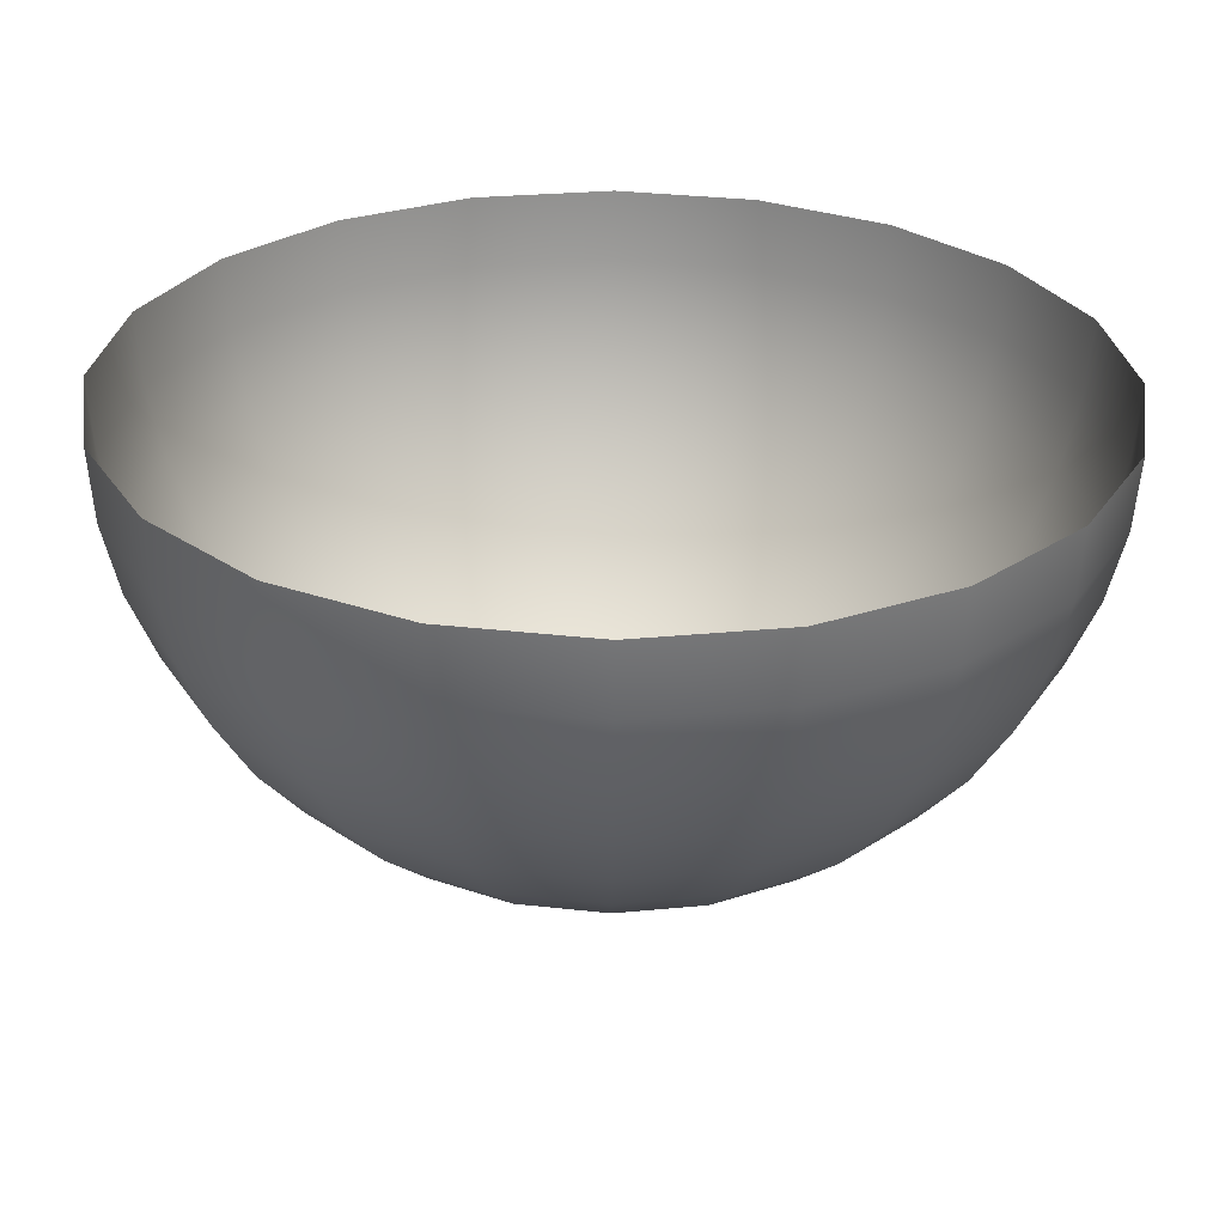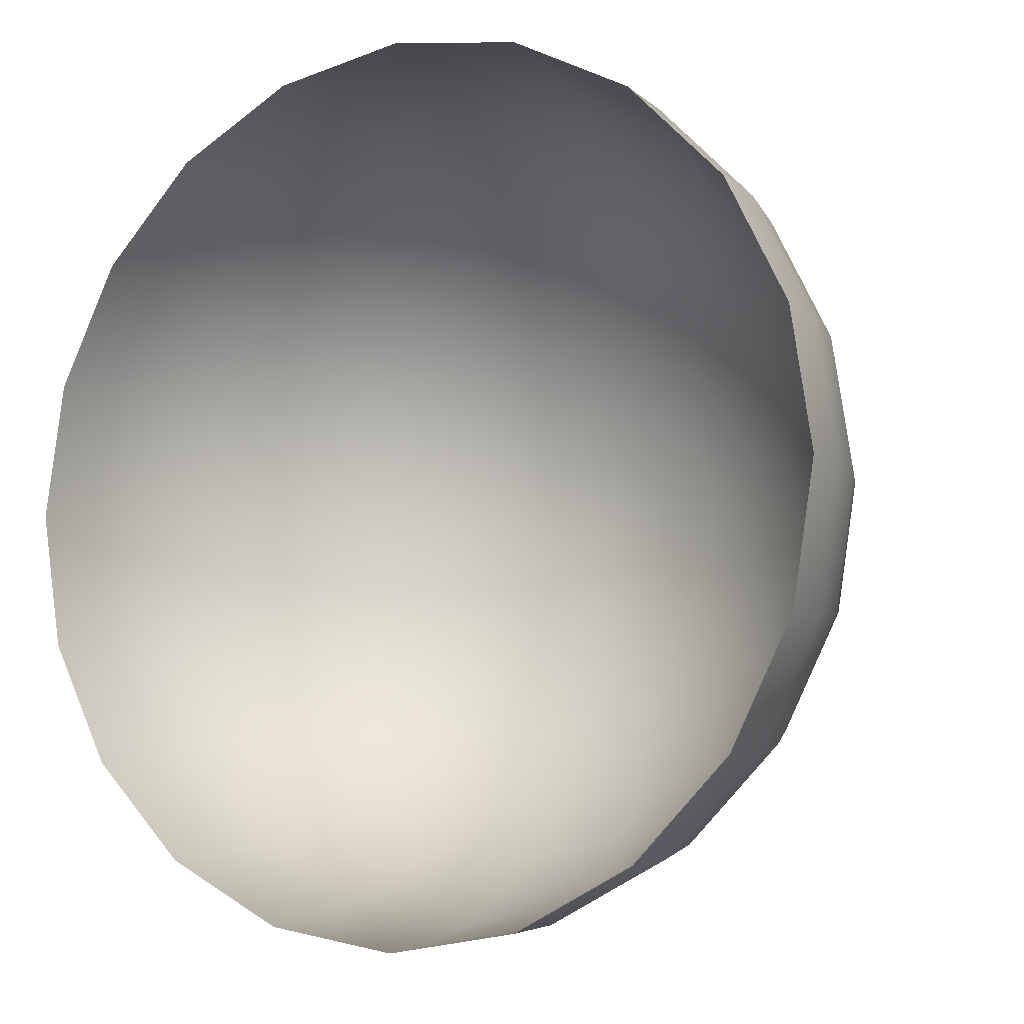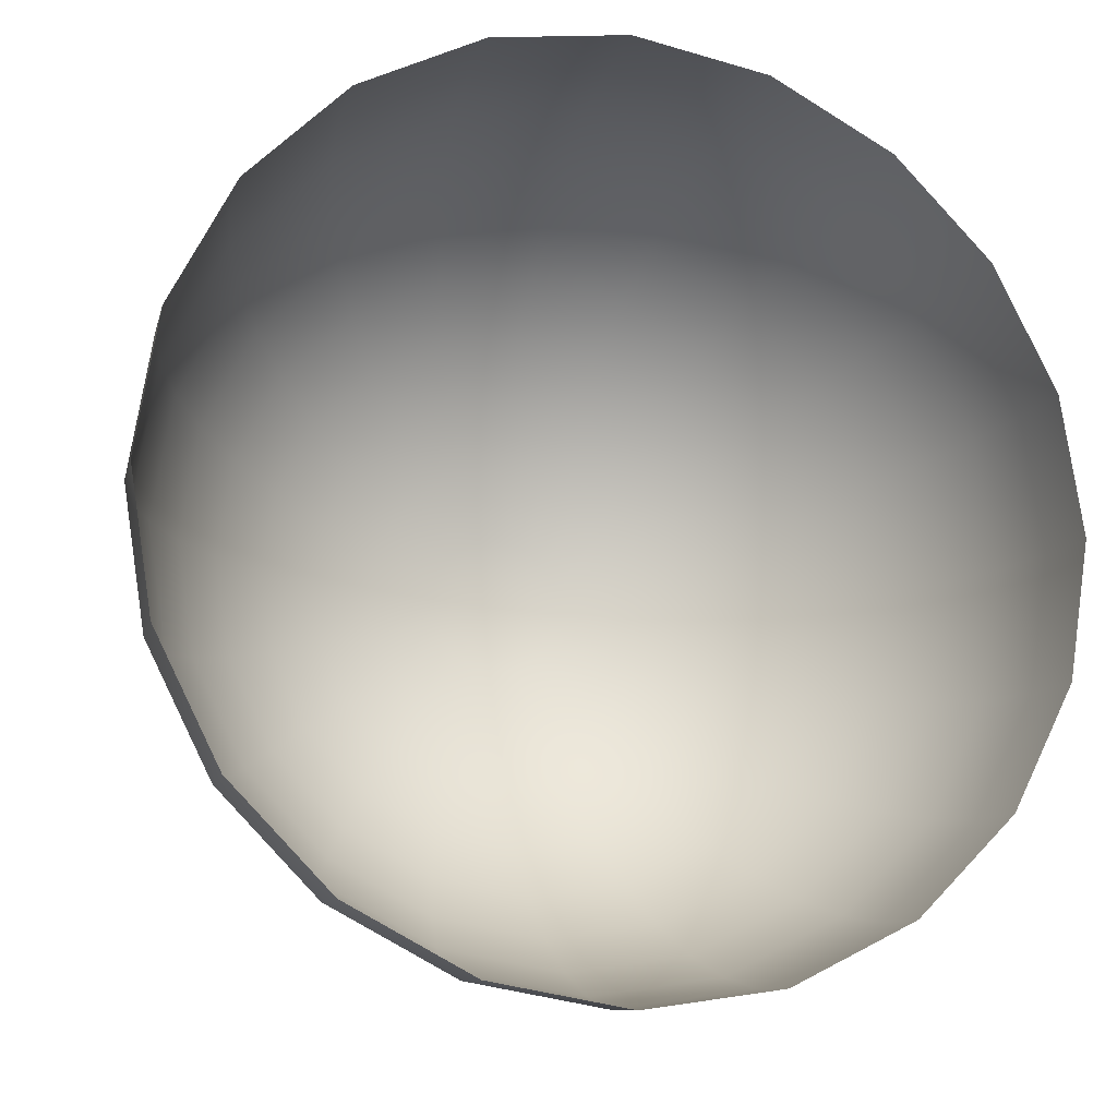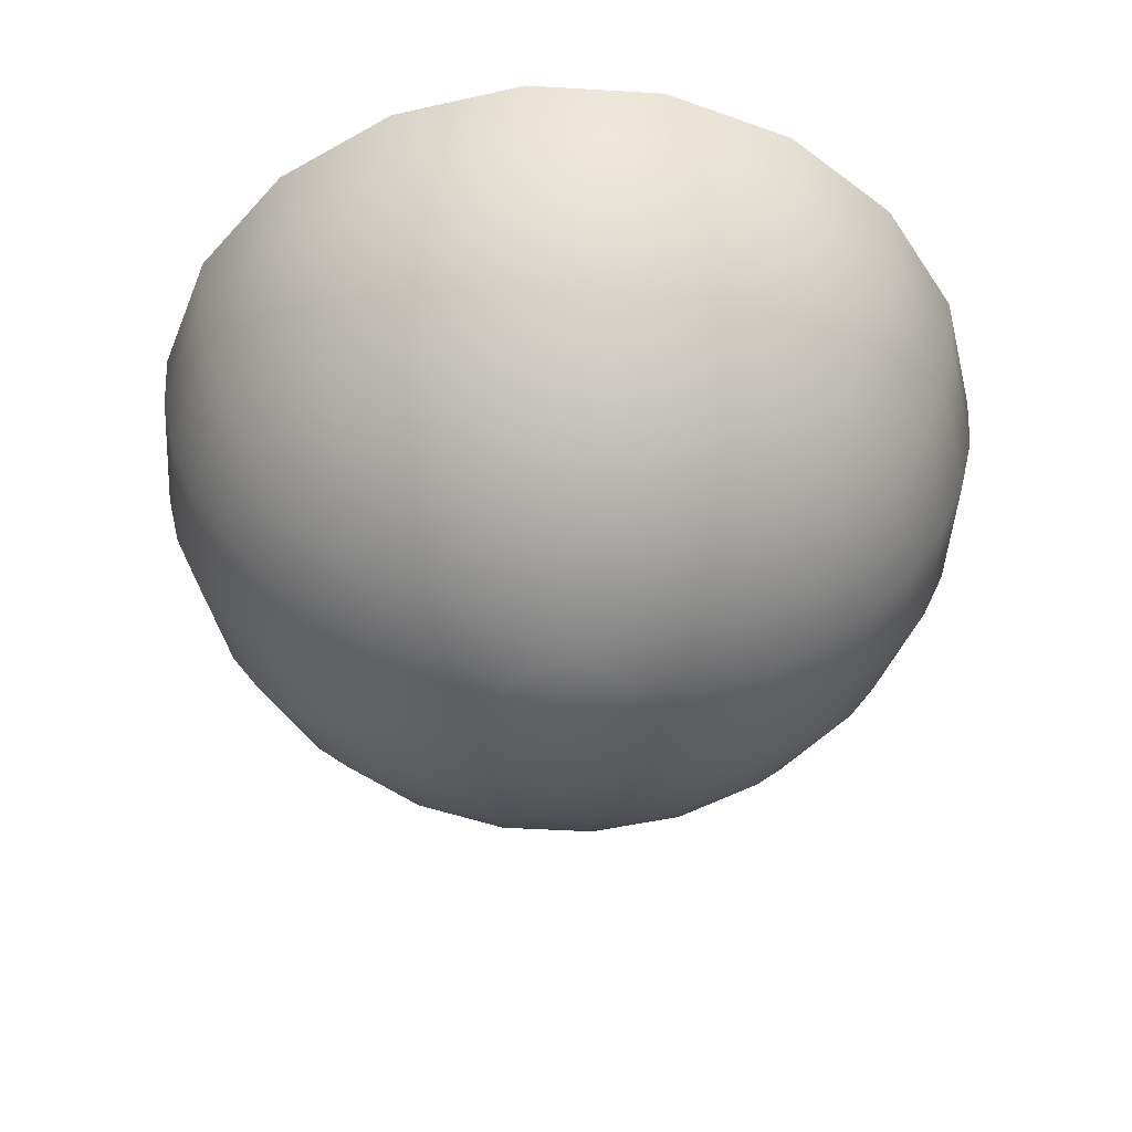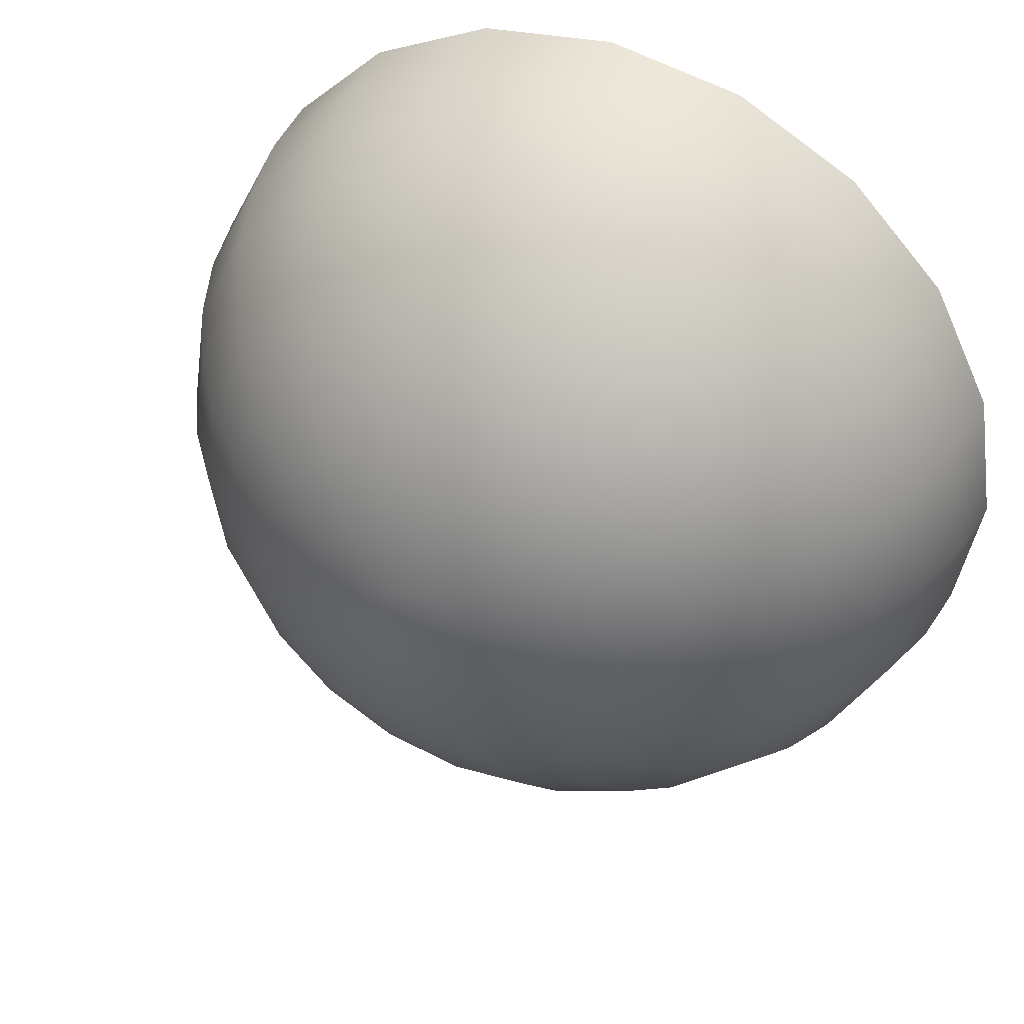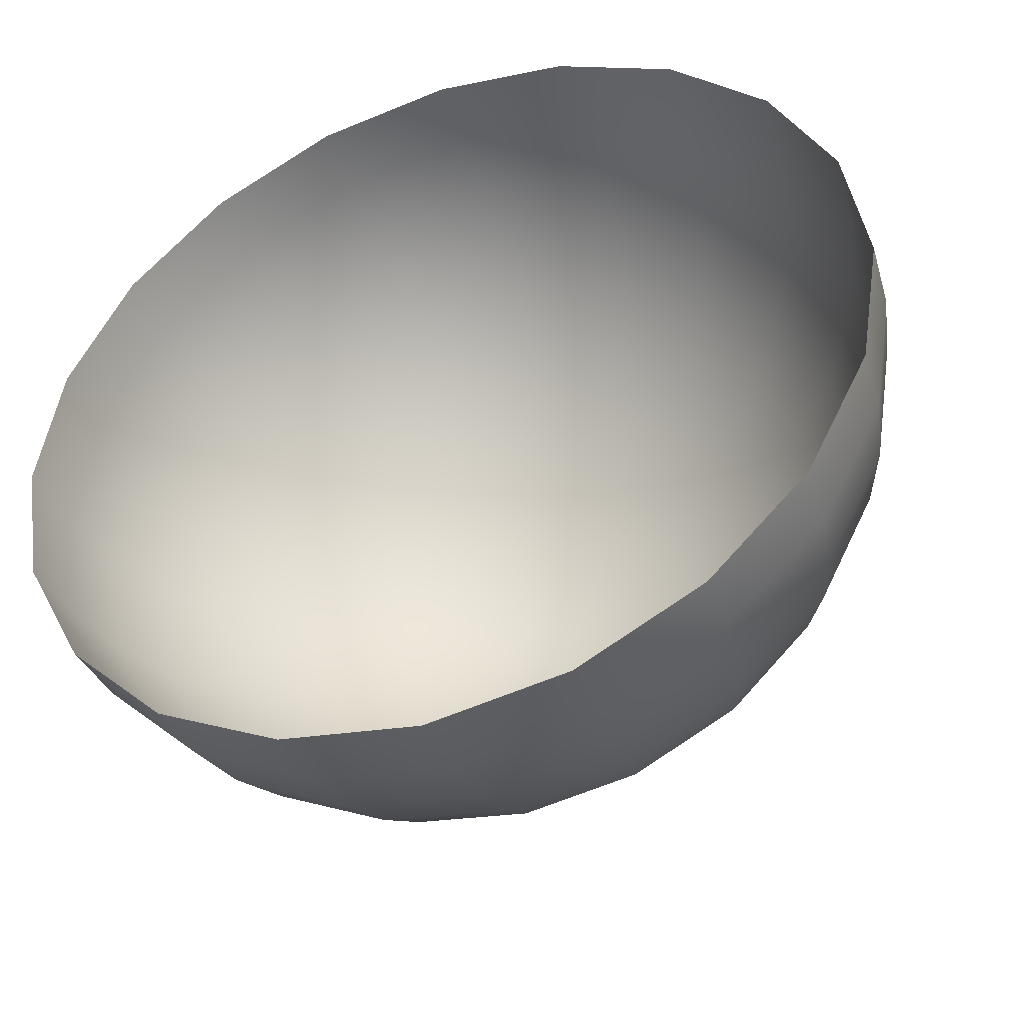
<metadata>
{"format":"obj","ext":"obj","renderer":"f3d","projection":"perspective","resolution":1024,"background":"white","views":[{"elev":-61.2,"azim":179.5,"up":"+Z"},{"elev":-7.0,"azim":-148.7,"up":"+Z"},{"elev":-13.9,"azim":162.4,"up":"+Z"},{"elev":-47.7,"azim":-84.8,"up":"+Y"},{"elev":43.1,"azim":26.0,"up":"+Z"},{"elev":-42.9,"azim":-159.6,"up":"+Z"}]}
</metadata>
<code>
g default
v 0.1488 -0.9877 0.9507
v 0.1265 -0.9877 0.9071
v 0.09194 -0.9877 0.8725
v 0.04833 -0.9877 0.8502
v -9e-06 -0.9877 0.8426
v -0.04835 -0.9877 0.8502
v -0.09196 -0.9877 0.8725
v -0.1266 -0.9877 0.9071
v -0.1488 -0.9877 0.9507
v -0.1564 -0.9877 0.999
v -0.1488 -0.9877 1.047
v -0.1266 -0.9877 1.091
v -0.09196 -0.9877 1.126
v -0.04835 -0.9877 1.148
v -9e-06 -0.9877 1.155
v 0.04833 -0.9877 1.148
v 0.09194 -0.9877 1.126
v 0.1265 -0.9877 1.091
v 0.1488 -0.9877 1.047
v 0.1564 -0.9877 0.999
v 0.2939 -0.9511 0.9035
v 0.25 -0.9511 0.8174
v 0.1816 -0.9511 0.749
v 0.09548 -0.9511 0.7051
v -9e-06 -0.9511 0.69
v -0.0955 -0.9511 0.7051
v -0.1816 -0.9511 0.749
v -0.25 -0.9511 0.8174
v -0.2939 -0.9511 0.9035
v -0.309 -0.9511 0.999
v -0.2939 -0.9511 1.095
v -0.25 -0.9511 1.181
v -0.1816 -0.9511 1.249
v -0.0955 -0.9511 1.293
v -9e-06 -0.9511 1.308
v 0.09548 -0.9511 1.293
v 0.1816 -0.9511 1.249
v 0.25 -0.9511 1.181
v 0.2939 -0.9511 1.095
v 0.309 -0.9511 0.999
v 0.4318 -0.891 0.8587
v 0.3673 -0.891 0.7322
v 0.2668 -0.891 0.6317
v 0.1403 -0.891 0.5672
v -9e-06 -0.891 0.545
v -0.1403 -0.891 0.5672
v -0.2669 -0.891 0.6317
v -0.3673 -0.891 0.7322
v -0.4318 -0.891 0.8587
v -0.454 -0.891 0.999
v -0.4318 -0.891 1.139
v -0.3673 -0.891 1.266
v -0.2669 -0.891 1.366
v -0.1403 -0.891 1.431
v -9e-06 -0.891 1.453
v 0.1403 -0.891 1.431
v 0.2668 -0.891 1.366
v 0.3673 -0.891 1.266
v 0.4318 -0.891 1.139
v 0.454 -0.891 0.999
v 0.559 -0.809 0.8174
v 0.4755 -0.809 0.6535
v 0.3455 -0.809 0.5235
v 0.1816 -0.809 0.44
v -9e-06 -0.809 0.4112
v -0.1816 -0.809 0.44
v -0.3455 -0.809 0.5235
v -0.4755 -0.809 0.6535
v -0.559 -0.809 0.8174
v -0.5878 -0.809 0.999
v -0.559 -0.809 1.181
v -0.4755 -0.809 1.345
v -0.3455 -0.809 1.475
v -0.1816 -0.809 1.558
v -9e-06 -0.809 1.587
v 0.1816 -0.809 1.558
v 0.3455 -0.809 1.475
v 0.4755 -0.809 1.345
v 0.559 -0.809 1.181
v 0.5878 -0.809 0.999
v 0.6725 -0.7071 0.7805
v 0.5721 -0.7071 0.5834
v 0.4156 -0.7071 0.427
v 0.2185 -0.7071 0.3265
v -9e-06 -0.7071 0.2919
v -0.2185 -0.7071 0.3265
v -0.4156 -0.7071 0.427
v -0.5721 -0.7071 0.5834
v -0.6725 -0.7071 0.7805
v -0.7071 -0.7071 0.999
v -0.6725 -0.7071 1.218
v -0.5721 -0.7071 1.415
v -0.4156 -0.7071 1.571
v -0.2185 -0.7071 1.672
v -9e-06 -0.7071 1.706
v 0.2185 -0.7071 1.672
v 0.4156 -0.7071 1.571
v 0.5721 -0.7071 1.415
v 0.6725 -0.7071 1.218
v 0.7071 -0.7071 0.999
v 0.7694 -0.5878 0.749
v 0.6545 -0.5878 0.5235
v 0.4755 -0.5878 0.3445
v 0.25 -0.5878 0.2296
v -9e-06 -0.5878 0.19
v -0.25 -0.5878 0.2296
v -0.4755 -0.5878 0.3445
v -0.6545 -0.5878 0.5235
v -0.7694 -0.5878 0.749
v -0.809 -0.5878 0.999
v -0.7694 -0.5878 1.249
v -0.6545 -0.5878 1.475
v -0.4755 -0.5878 1.654
v -0.25 -0.5878 1.768
v -9e-06 -0.5878 1.808
v 0.25 -0.5878 1.768
v 0.4755 -0.5878 1.654
v 0.6545 -0.5878 1.475
v 0.7694 -0.5878 1.249
v 0.809 -0.5878 0.999
v 0.8474 -0.454 0.7237
v 0.7208 -0.454 0.4753
v 0.5237 -0.454 0.2782
v 0.2753 -0.454 0.1516
v -9e-06 -0.454 0.108
v -0.2753 -0.454 0.1516
v -0.5237 -0.454 0.2782
v -0.7208 -0.454 0.4753
v -0.8474 -0.454 0.7237
v -0.891 -0.454 0.999
v -0.8474 -0.454 1.274
v -0.7208 -0.454 1.523
v -0.5237 -0.454 1.72
v -0.2753 -0.454 1.846
v -9e-06 -0.454 1.89
v 0.2753 -0.454 1.846
v 0.5237 -0.454 1.72
v 0.7208 -0.454 1.523
v 0.8474 -0.454 1.274
v 0.891 -0.454 0.999
v 0.9045 -0.309 0.7051
v 0.7694 -0.309 0.44
v 0.559 -0.309 0.2296
v 0.2939 -0.309 0.09451
v -9e-06 -0.309 0.04796
v -0.2939 -0.309 0.09451
v -0.559 -0.309 0.2296
v -0.7694 -0.309 0.44
v -0.9045 -0.309 0.7051
v -0.9511 -0.309 0.999
v -0.9045 -0.309 1.293
v -0.7694 -0.309 1.558
v -0.559 -0.309 1.768
v -0.2939 -0.309 1.904
v -9e-06 -0.309 1.95
v 0.2939 -0.309 1.904
v 0.559 -0.309 1.768
v 0.7694 -0.309 1.558
v 0.9045 -0.309 1.293
v 0.951 -0.309 0.999
v 0.9393 -0.1564 0.6938
v 0.799 -0.1564 0.4185
v 0.5805 -0.1564 0.2
v 0.3052 -0.1564 0.05967
v -9e-06 -0.1564 0.01133
v -0.3052 -0.1564 0.05967
v -0.5806 -0.1564 0.2
v -0.7991 -0.1564 0.4185
v -0.9394 -0.1564 0.6938
v -0.9877 -0.1564 0.999
v -0.9394 -0.1564 1.304
v -0.7991 -0.1564 1.58
v -0.5806 -0.1564 1.798
v -0.3052 -0.1564 1.938
v -9e-06 -0.1564 1.987
v 0.3052 -0.1564 1.938
v 0.5805 -0.1564 1.798
v 0.799 -0.1564 1.58
v 0.9393 -0.1564 1.304
v 0.9877 -0.1564 0.999
v -9e-06 -1 0.999
v 0.951 0 0.69
v 0.809 0 0.4112
v 0.5878 0 0.19
v 0.309 0 0.04796
v -9e-06 0 -0.000984
v -0.309 0 0.04796
v -0.5878 0 0.19
v -0.809 0 0.4112
v -0.9511 0 0.69
v -1 0 0.999
v -0.9511 0 1.308
v -0.809 0 1.587
v -0.5878 0 1.808
v -0.309 0 1.95
v -9e-06 0 1.999
v 0.309 0 1.95
v 0.5878 0 1.808
v 0.809 0 1.587
v 0.951 0 1.308
v 1 0 0.999
g polySurface1 pSphere1
f 1 2 22 21
f 2 3 23 22
f 3 4 24 23
f 4 5 25 24
f 5 6 26 25
f 6 7 27 26
f 7 8 28 27
f 8 9 29 28
f 9 10 30 29
f 10 11 31 30
f 11 12 32 31
f 12 13 33 32
f 13 14 34 33
f 14 15 35 34
f 15 16 36 35
f 16 17 37 36
f 17 18 38 37
f 18 19 39 38
f 19 20 40 39
f 20 1 21 40
f 21 22 42 41
f 22 23 43 42
f 23 24 44 43
f 24 25 45 44
f 25 26 46 45
f 26 27 47 46
f 27 28 48 47
f 28 29 49 48
f 29 30 50 49
f 30 31 51 50
f 31 32 52 51
f 32 33 53 52
f 33 34 54 53
f 34 35 55 54
f 35 36 56 55
f 36 37 57 56
f 37 38 58 57
f 38 39 59 58
f 39 40 60 59
f 40 21 41 60
f 41 42 62 61
f 42 43 63 62
f 43 44 64 63
f 44 45 65 64
f 45 46 66 65
f 46 47 67 66
f 47 48 68 67
f 48 49 69 68
f 49 50 70 69
f 50 51 71 70
f 51 52 72 71
f 52 53 73 72
f 53 54 74 73
f 54 55 75 74
f 55 56 76 75
f 56 57 77 76
f 57 58 78 77
f 58 59 79 78
f 59 60 80 79
f 60 41 61 80
f 61 62 82 81
f 62 63 83 82
f 63 64 84 83
f 64 65 85 84
f 65 66 86 85
f 66 67 87 86
f 67 68 88 87
f 68 69 89 88
f 69 70 90 89
f 70 71 91 90
f 71 72 92 91
f 72 73 93 92
f 73 74 94 93
f 74 75 95 94
f 75 76 96 95
f 76 77 97 96
f 77 78 98 97
f 78 79 99 98
f 79 80 100 99
f 80 61 81 100
f 81 82 102 101
f 82 83 103 102
f 83 84 104 103
f 84 85 105 104
f 85 86 106 105
f 86 87 107 106
f 87 88 108 107
f 88 89 109 108
f 89 90 110 109
f 90 91 111 110
f 91 92 112 111
f 92 93 113 112
f 93 94 114 113
f 94 95 115 114
f 95 96 116 115
f 96 97 117 116
f 97 98 118 117
f 98 99 119 118
f 99 100 120 119
f 100 81 101 120
f 101 102 122 121
f 102 103 123 122
f 103 104 124 123
f 104 105 125 124
f 105 106 126 125
f 106 107 127 126
f 107 108 128 127
f 108 109 129 128
f 109 110 130 129
f 110 111 131 130
f 111 112 132 131
f 112 113 133 132
f 113 114 134 133
f 114 115 135 134
f 115 116 136 135
f 116 117 137 136
f 117 118 138 137
f 118 119 139 138
f 119 120 140 139
f 120 101 121 140
f 121 122 142 141
f 122 123 143 142
f 123 124 144 143
f 124 125 145 144
f 125 126 146 145
f 126 127 147 146
f 127 128 148 147
f 128 129 149 148
f 129 130 150 149
f 130 131 151 150
f 131 132 152 151
f 132 133 153 152
f 133 134 154 153
f 134 135 155 154
f 135 136 156 155
f 136 137 157 156
f 137 138 158 157
f 138 139 159 158
f 139 140 160 159
f 140 121 141 160
f 141 142 162 161
f 142 143 163 162
f 143 144 164 163
f 144 145 165 164
f 145 146 166 165
f 146 147 167 166
f 147 148 168 167
f 148 149 169 168
f 149 150 170 169
f 150 151 171 170
f 151 152 172 171
f 152 153 173 172
f 153 154 174 173
f 154 155 175 174
f 155 156 176 175
f 156 157 177 176
f 157 158 178 177
f 158 159 179 178
f 159 160 180 179
f 160 141 161 180
f 161 162 183 182
f 162 163 184 183
f 163 164 185 184
f 164 165 186 185
f 165 166 187 186
f 166 167 188 187
f 167 168 189 188
f 168 169 190 189
f 169 170 191 190
f 170 171 192 191
f 171 172 193 192
f 172 173 194 193
f 173 174 195 194
f 174 175 196 195
f 175 176 197 196
f 176 177 198 197
f 177 178 199 198
f 178 179 200 199
f 179 180 201 200
f 180 161 182 201
f 2 1 181
f 3 2 181
f 4 3 181
f 5 4 181
f 6 5 181
f 7 6 181
f 8 7 181
f 9 8 181
f 10 9 181
f 11 10 181
f 12 11 181
f 13 12 181
f 14 13 181
f 15 14 181
f 16 15 181
f 17 16 181
f 18 17 181
f 19 18 181
f 20 19 181
f 1 20 181

</code>
